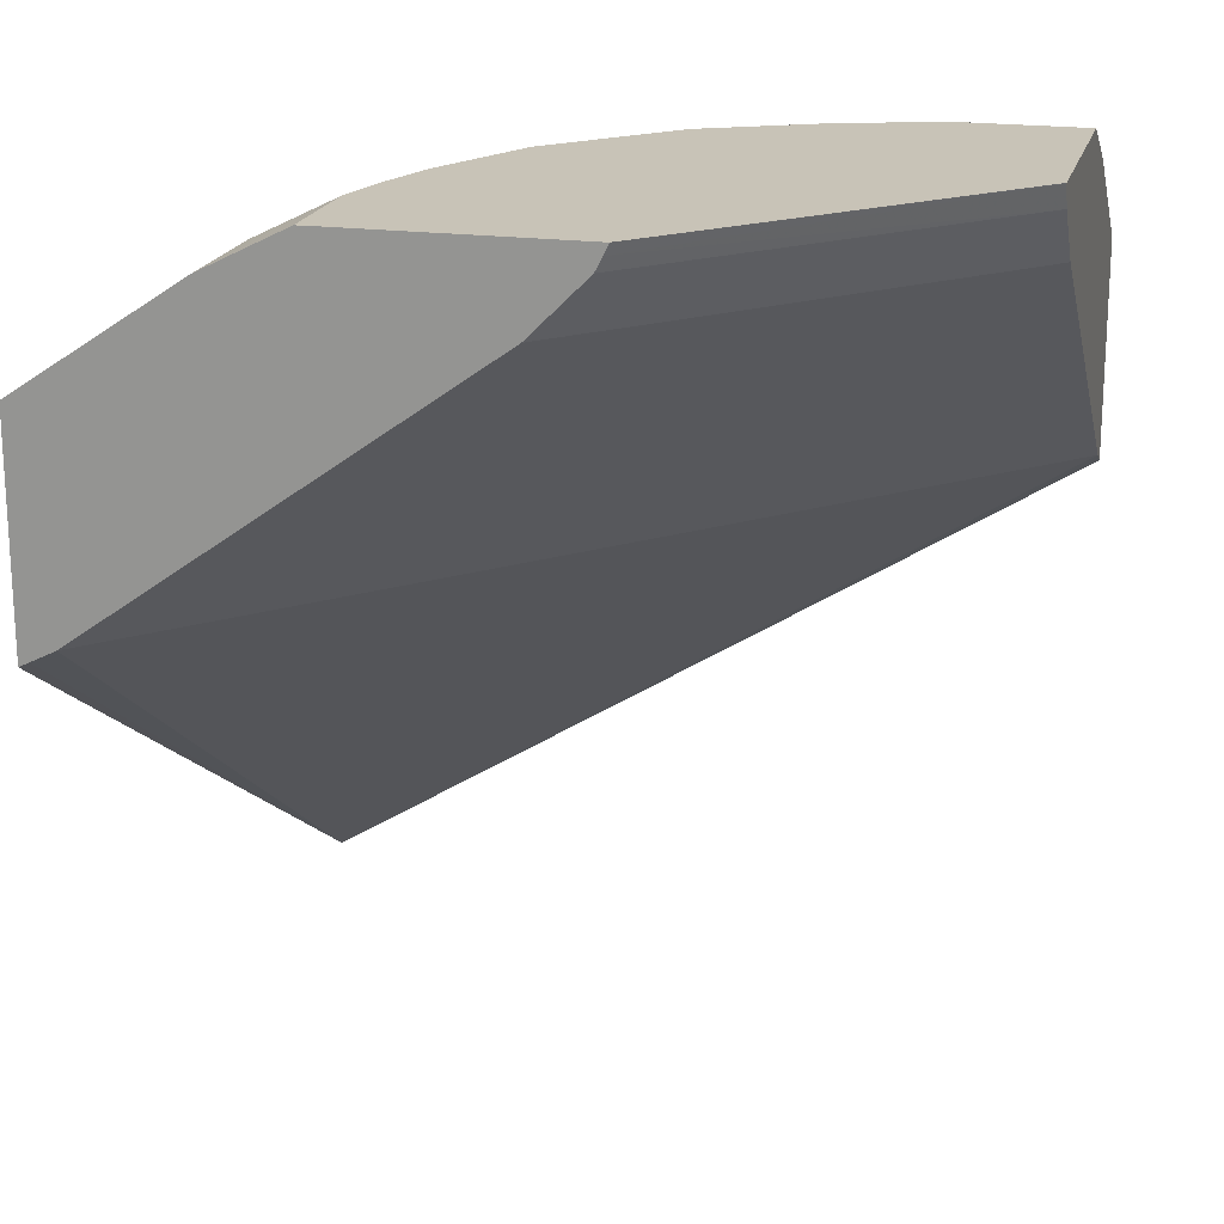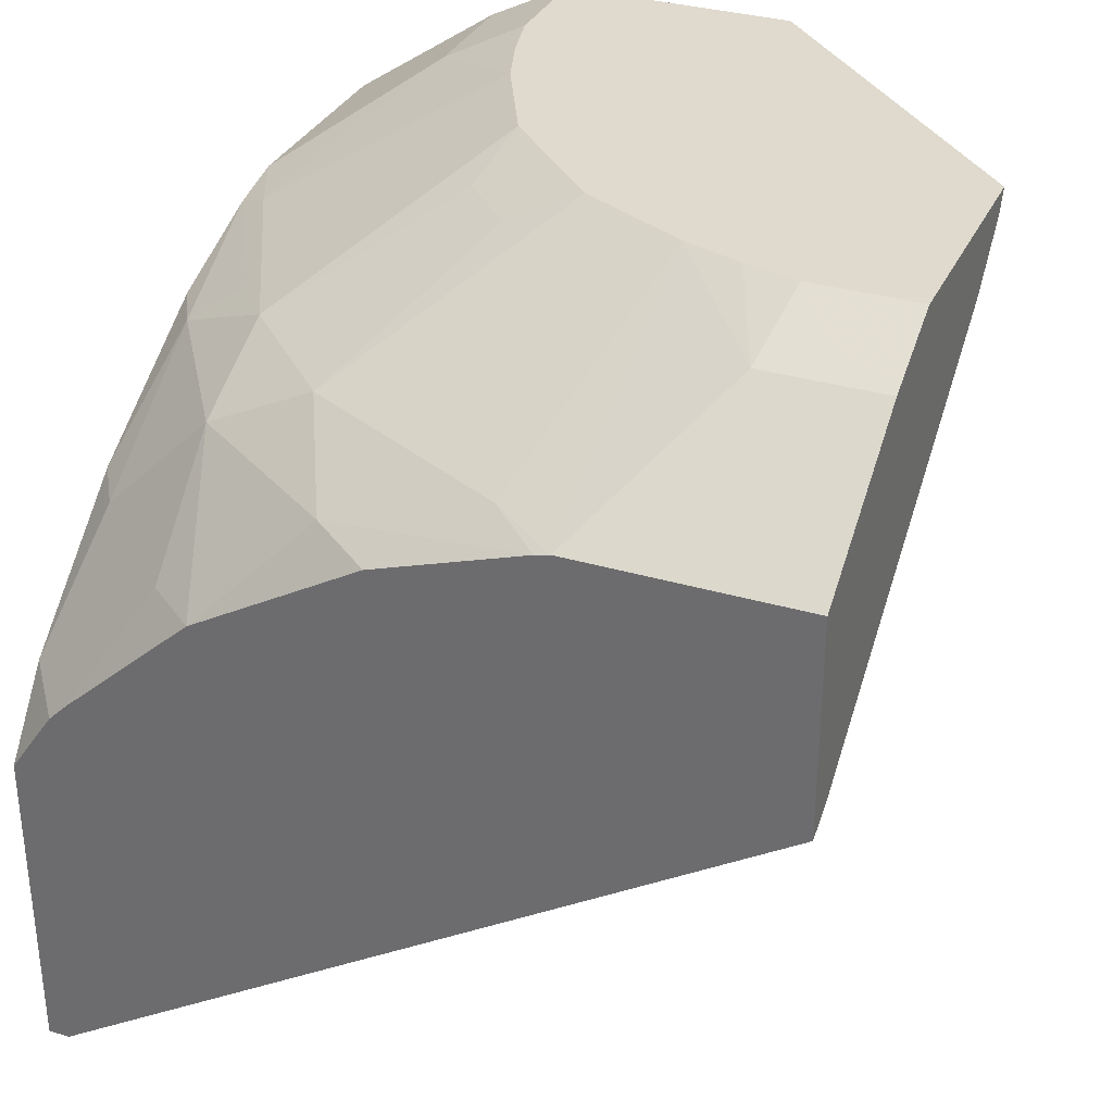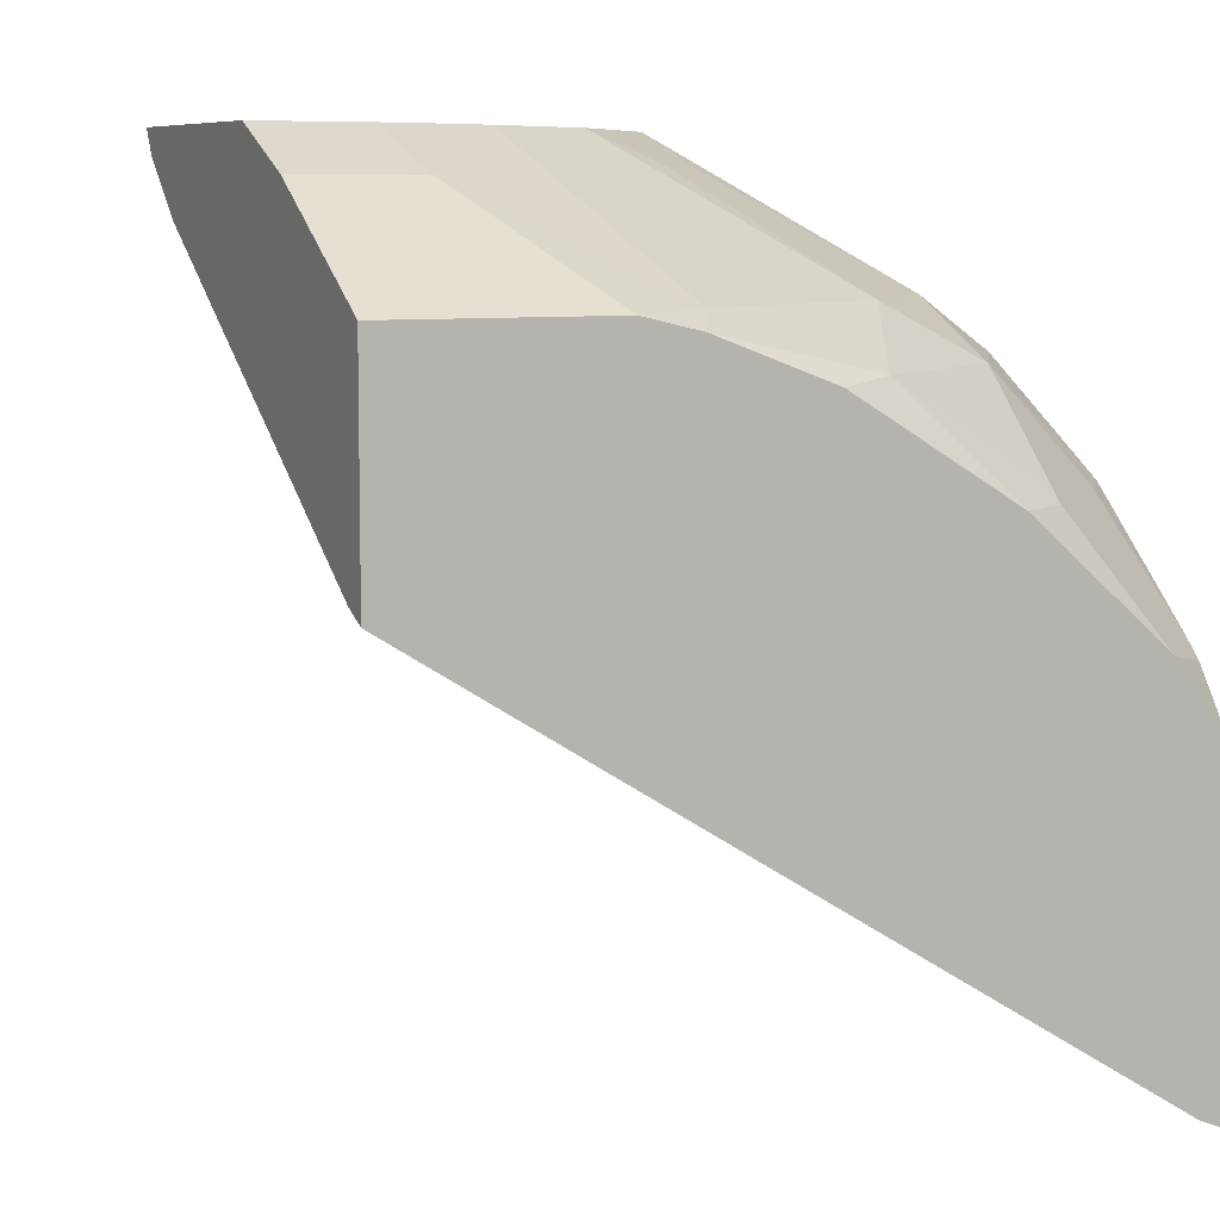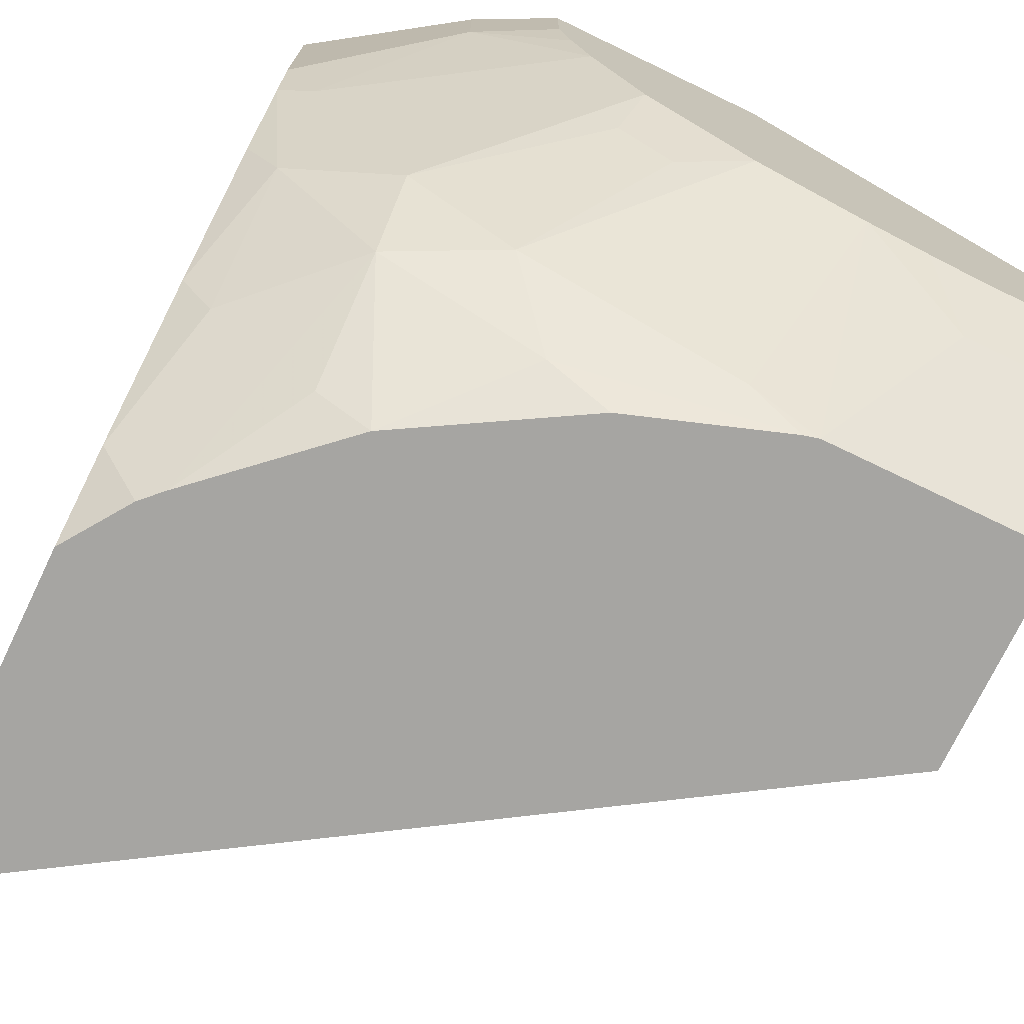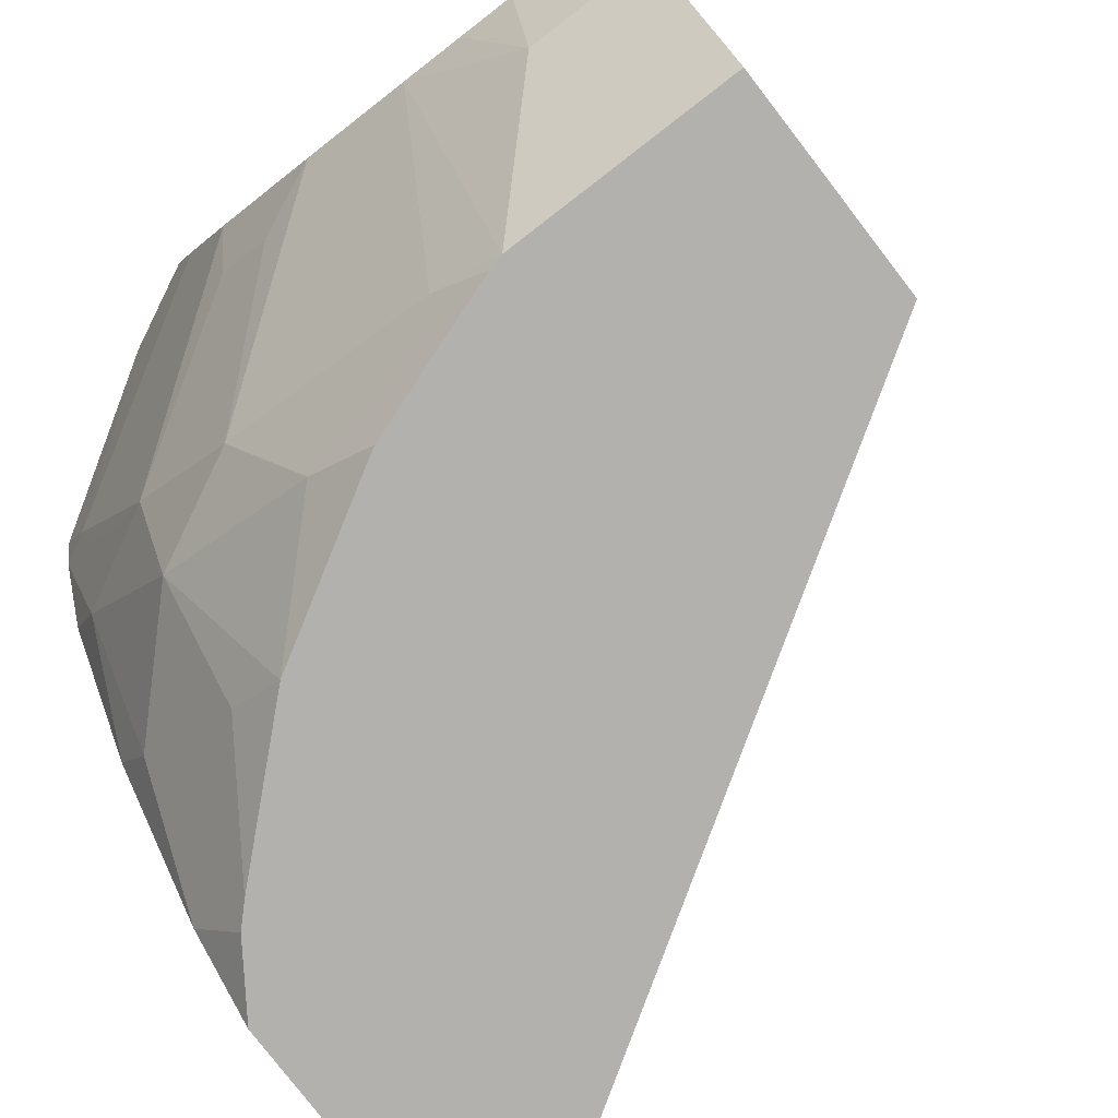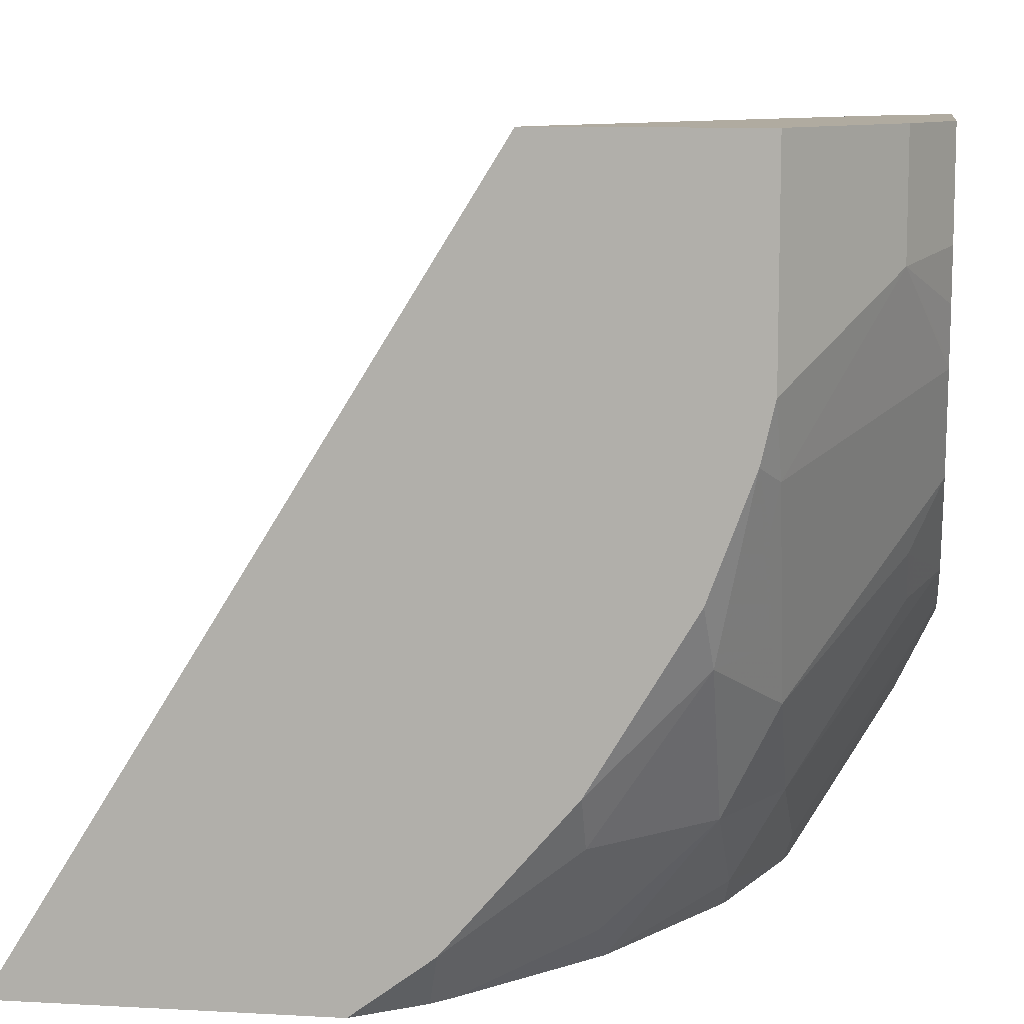
<metadata>
{"format":"obj","ext":"obj","renderer":"f3d","projection":"perspective","resolution":1024,"background":"white","views":[{"elev":19.6,"azim":-75.9,"up":"+Y"},{"elev":32.8,"azim":-157.7,"up":"+Y"},{"elev":7.7,"azim":63.6,"up":"+Y"},{"elev":-73.7,"azim":154.3,"up":"+Z"},{"elev":-79.2,"azim":-142.4,"up":"+Z"},{"elev":9.8,"azim":98.1,"up":"+Z"}]}
</metadata>
<code>
v 0.2866 0.3134 -0.001562
v 0.2857 0.3139 -0.001562
v 0.2783 0.1362 -0.29
v 0.2866 0.1397 -0.2818
v 0.2866 0.3946 -0.001562
v 0.2774 0.318 -0.001562
v 0.2866 0.1362 -0.29
v 0.002208 0.318 -0.2774
v 0.002208 0.3135 -0.2864
v 0.002208 0.3117 -0.29
v 0.2866 0.3946 -0.08362
v 0.2301 0.433 -0.001562
v 0.1354 0.4195 -0.001562
v 0.2866 0.2581 -0.29
v 0.002208 0.4195 -0.1354
v 0.002208 0.3929 -0.29
v 0.2866 0.3895 -0.1054
v 0.274 0.3958 -0.1117
v 0.2301 0.433 -0.04737
v 0.2165 0.4398 -0.001562
v 0.115 0.4398 -0.001562
v 0.2697 0.2827 -0.29
v 0.2866 0.2881 -0.2677
v 0.002208 0.4398 -0.1151
v 0.002208 0.433 -0.23
v 0.08706 0.3929 -0.29
v 0.2866 0.373 -0.1497
v 0.274 0.3755 -0.1725
v 0.2504 0.3925 -0.1692
v 0.2706 0.3925 -0.1286
v 0.2334 0.3958 -0.1928
v 0.1868 0.4484 -0.08537
v 0.1876 0.4484 -0.08306
v 0.1944 0.4484 -0.06276
v 0.1993 0.4484 -0.04245
v 0.2165 0.4398 -0.03384
v 0.2026 0.4468 -0.001562
v 0.1109 0.4481 -0.001562
v 0.002208 0.4446 -0.1126
v 0.2623 0.2901 -0.29
v 0.274 0.3349 -0.2334
v 0.2866 0.3349 -0.2131
v 0.2334 0.3755 -0.2334
v 0.002208 0.4353 -0.2255
v 0.04739 0.433 -0.23
v 0.1117 0.3958 -0.274
v 0.08817 0.3926 -0.29
v 0.08536 0.4484 -0.1868
v 0.1928 0.3958 -0.2334
v 0.1725 0.4364 -0.1522
v 0.1665 0.4484 -0.126
v 0.1993 0.4484 -0.001562
v 0.1107 0.4484 -0.001562
v 0.002208 0.4484 -0.1107
v 0.2131 0.3349 -0.29
v 0.2334 0.3349 -0.274
v 0.1725 0.3755 -0.274
v 0.002208 0.4398 -0.2165
v 0.01663 0.4484 -0.1993
v 0.04246 0.4484 -0.1993
v 0.03386 0.4398 -0.2165
v 0.06276 0.4484 -0.1944
v 0.07013 0.4484 -0.1919
v 0.1286 0.3925 -0.2706
v 0.09254 0.3915 -0.29
v 0.126 0.4484 -0.1665
v 0.1692 0.3925 -0.2503
v 0.1522 0.4364 -0.1725
v 0.144 0.4484 -0.1485
v 0.1642 0.4484 -0.1283
v 0.002208 0.4484 -0.195
v 0.149 0.3723 -0.29
v 0.002208 0.4466 -0.203
v 0.002208 0.4484 -0.1993
f 32 48 63
f 32 66 48
f 32 70 69
f 32 51 70
f 32 69 66
f 32 63 62
f 32 71 54
f 32 60 59
f 32 59 71
f 32 54 53
f 32 35 34
f 31 50 51
f 32 53 52
f 32 52 35
f 32 62 60
f 31 49 50
f 23 43 41
f 28 41 43
f 21 39 24
f 32 34 33
f 21 38 39
f 22 40 23
f 23 41 42
f 23 40 43
f 31 43 49
f 25 44 45
f 26 45 48
f 26 48 46
f 27 42 28
f 28 43 31
f 28 31 29
f 28 42 41
f 26 46 47
f 35 52 37
f 50 68 66
f 38 53 54
f 46 66 49
f 49 57 67
f 49 66 68
f 49 68 50
f 50 66 69
f 50 69 70
f 46 48 66
f 50 70 51
f 57 72 65
f 57 65 67
f 58 73 59
f 59 74 71
f 20 36 37
f 64 67 65
f 55 72 57
f 46 65 47
f 46 64 65
f 46 67 64
f 38 54 39
f 40 55 56
f 40 56 43
f 43 57 49
f 43 56 55
f 43 55 57
f 44 58 59
f 44 59 60
f 44 60 61
f 44 61 45
f 45 61 60
f 45 60 62
f 45 62 63
f 45 63 48
f 46 49 67
f 35 37 36
f 19 35 36
f 59 73 74
f 19 33 34
f 1 6 2
f 2 6 3
f 3 7 4
f 3 6 8
f 3 8 9
f 3 9 10
f 1 21 13
f 3 10 16
f 3 26 47
f 3 47 65
f 3 65 72
f 3 72 55
f 3 55 40
f 3 40 22
f 3 16 26
f 1 38 21
f 1 53 38
f 1 52 53
f 19 34 35
f 1 2 3
f 1 3 4
f 1 4 7
f 1 7 14
f 1 14 23
f 1 23 42
f 1 42 27
f 1 27 17
f 1 17 11
f 1 11 5
f 1 5 12
f 1 12 20
f 1 20 37
f 1 37 52
f 3 22 14
f 3 14 7
f 1 13 6
f 5 19 12
f 13 21 15
f 14 22 23
f 15 21 24
f 16 25 45
f 16 45 26
f 17 28 29
f 17 29 30
f 17 30 18
f 18 30 29
f 18 29 31
f 18 31 51
f 18 51 32
f 18 32 19
f 5 11 19
f 19 32 33
f 12 36 20
f 12 19 36
f 17 27 28
f 11 17 18
f 6 13 8
f 11 18 19
f 8 15 24
f 8 24 39
f 8 39 54
f 8 54 71
f 8 71 74
f 8 74 73
f 8 13 15
f 8 58 44
f 8 44 25
f 8 25 16
f 8 16 10
f 8 10 9
f 8 73 58

</code>
